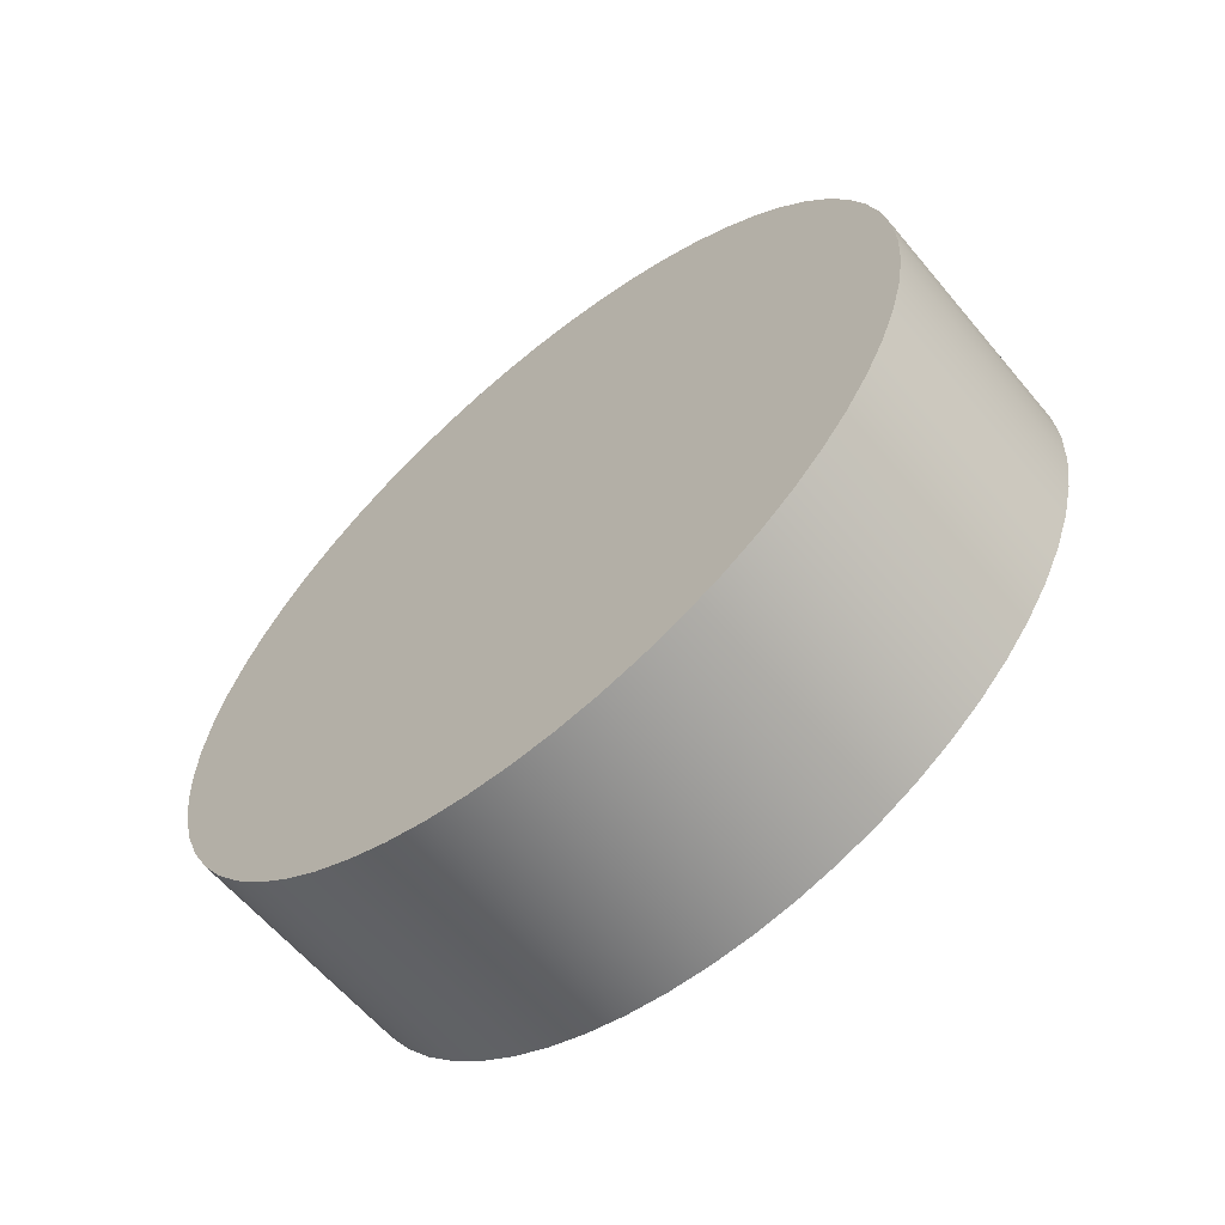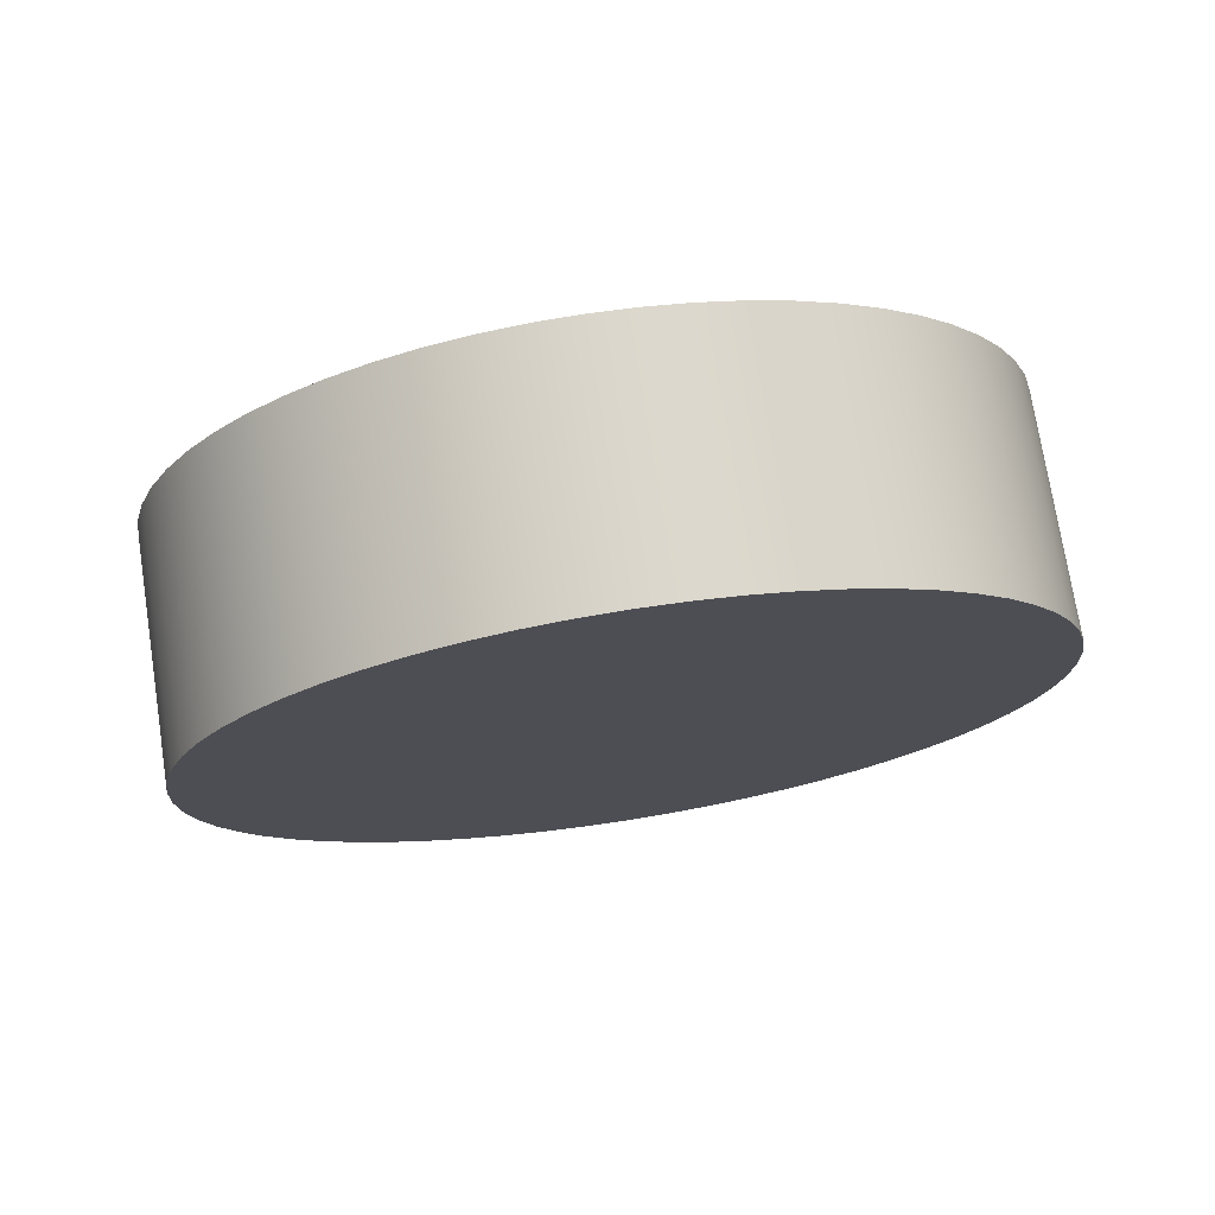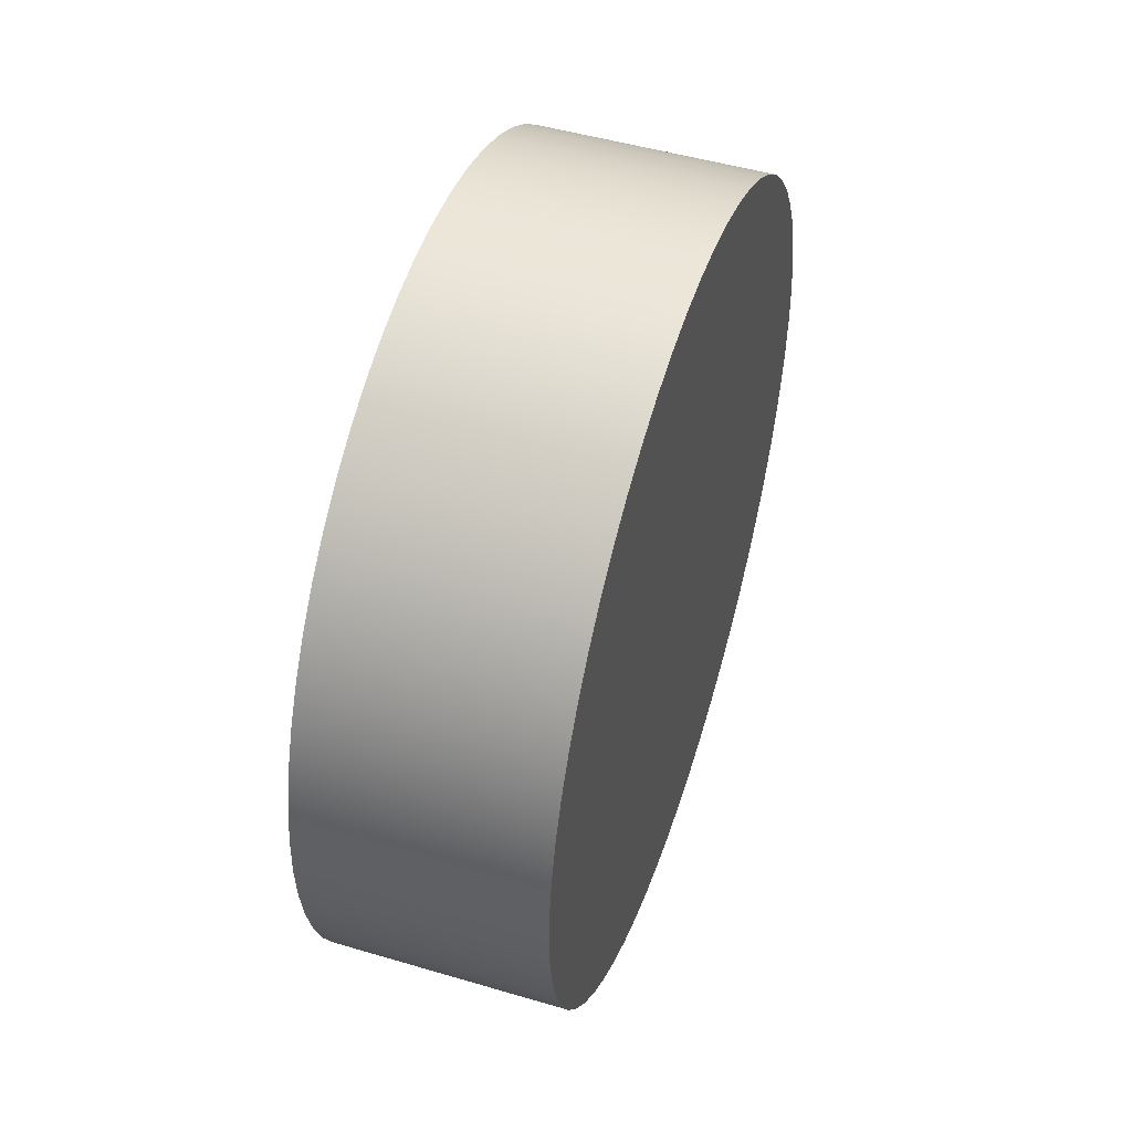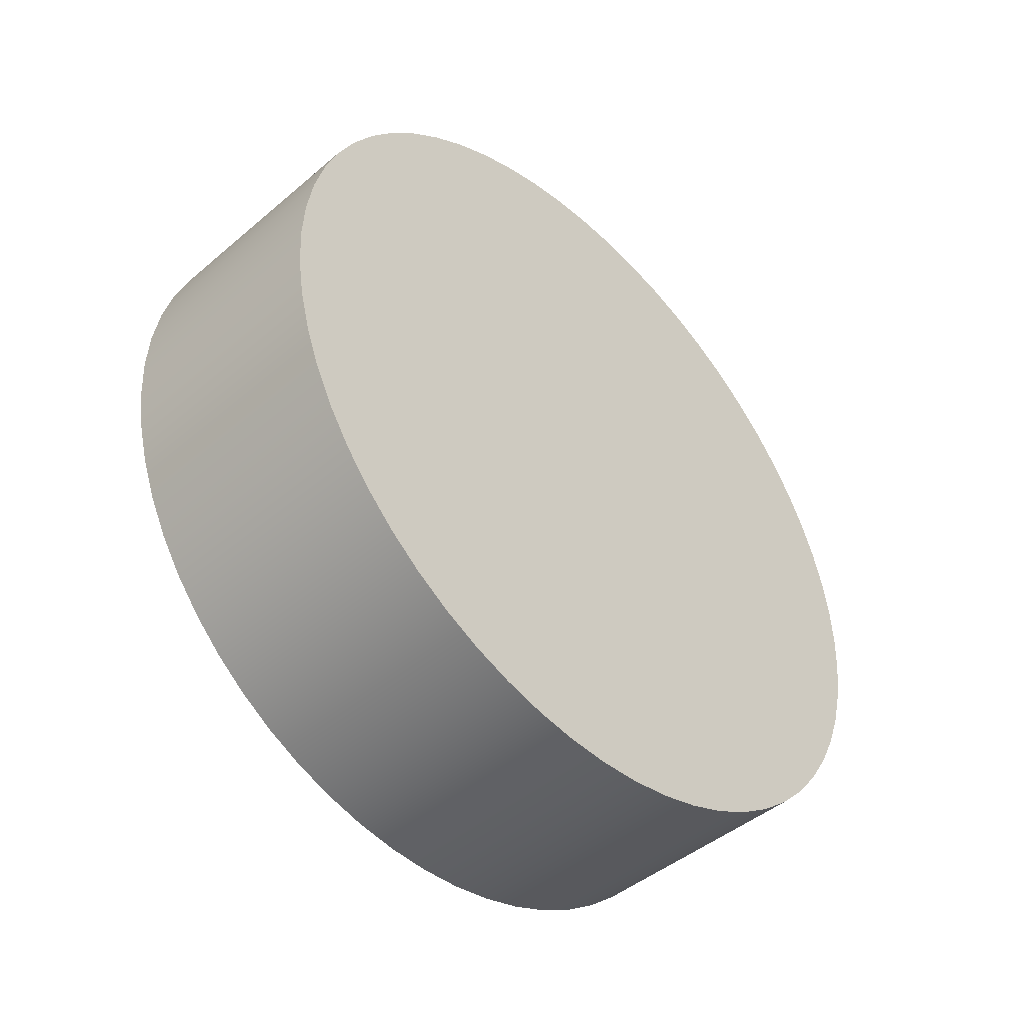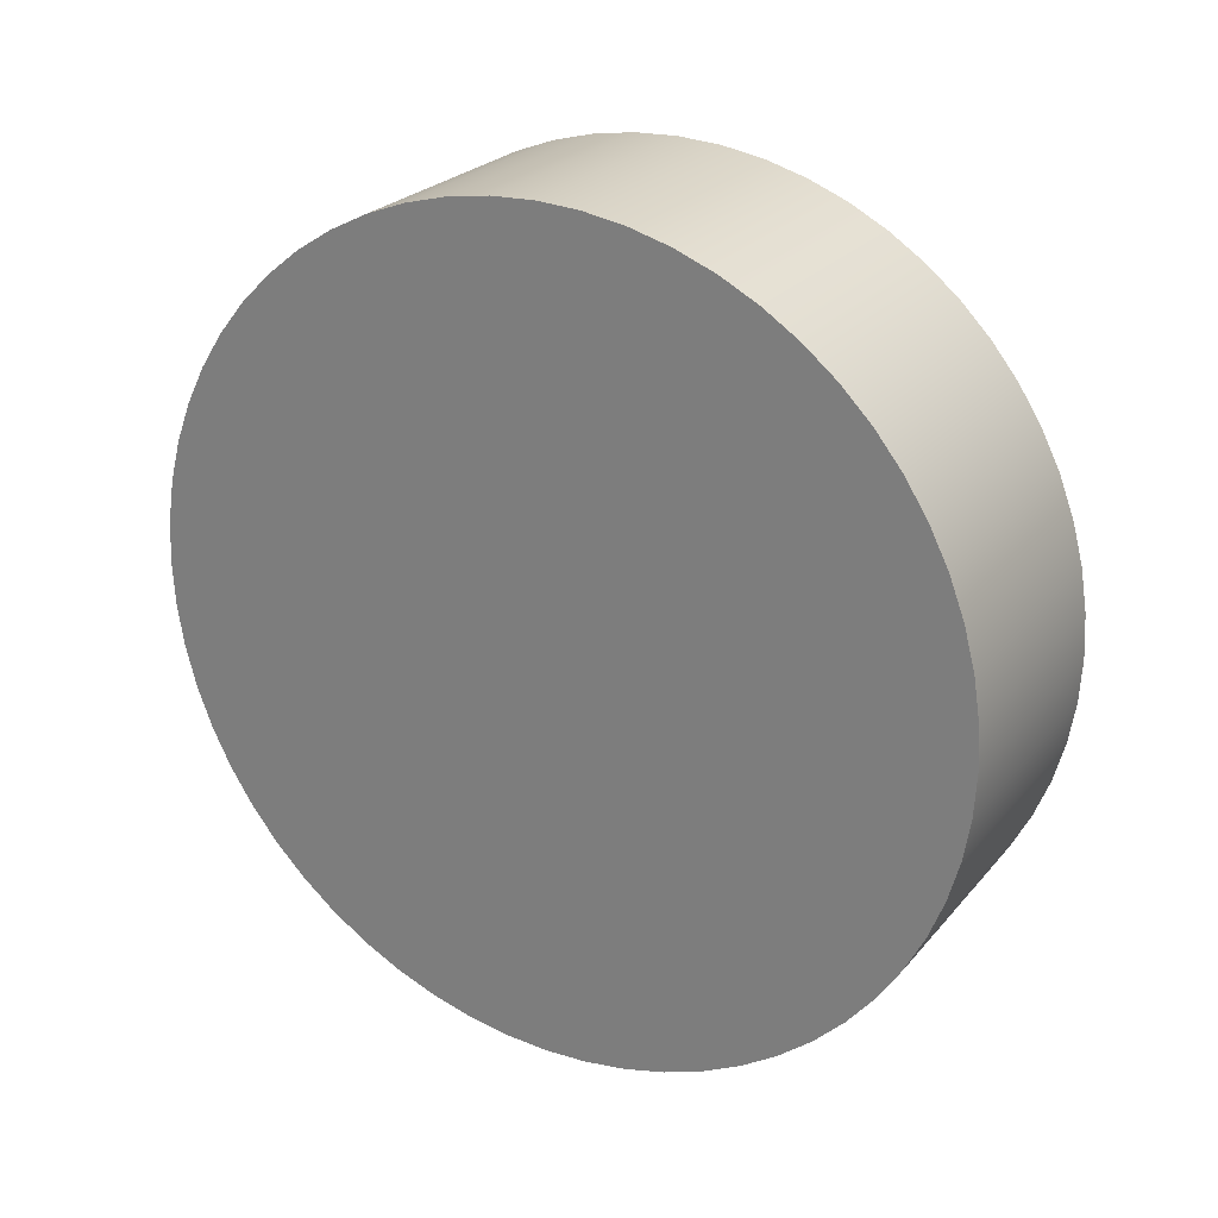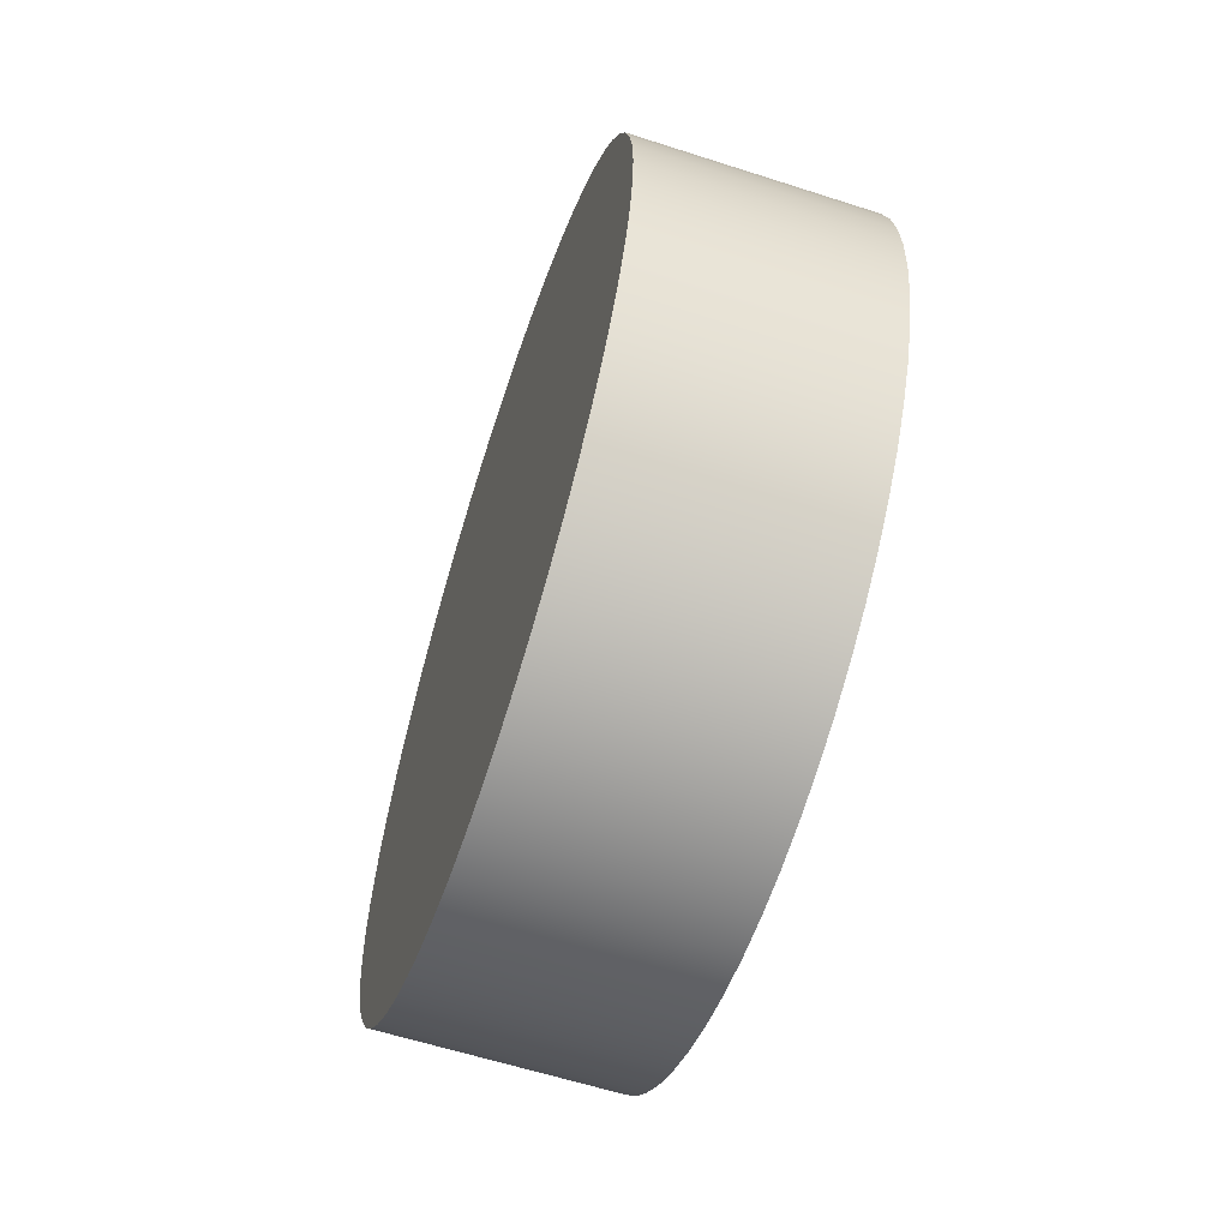
<metadata>
{"format":"obj","ext":"obj","renderer":"f3d","projection":"perspective","resolution":1024,"background":"white","views":[{"elev":-61.8,"azim":129.9,"up":"+Y"},{"elev":74.2,"azim":81.1,"up":"+Y"},{"elev":49.2,"azim":18.1,"up":"+Z"},{"elev":-45.3,"azim":44.3,"up":"+Z"},{"elev":25.0,"azim":120.2,"up":"+Z"},{"elev":-60.9,"azim":-18.2,"up":"+Z"}]}
</metadata>
<code>
v 0.22 1 -8.62
v 0.22 1.04 -8.622
v 0.22 1.079 -8.628
v 0.22 1.117 -8.639
v 0.22 1.155 -8.653
v 0.22 1.19 -8.671
v 0.22 1.223 -8.693
v 0.22 1.254 -8.718
v 0.22 1.282 -8.746
v 0.22 1.307 -8.777
v 0.22 1.329 -8.81
v 0.22 1.347 -8.845
v 0.22 1.361 -8.883
v 0.22 1.372 -8.921
v 0.22 1.378 -8.96
v 0.22 1.38 -9
v 0.22 1.378 -9.04
v 0.22 1.372 -9.079
v 0.22 1.361 -9.117
v 0.22 1.347 -9.155
v 0.22 1.329 -9.19
v 0.22 1.307 -9.223
v 0.22 1.282 -9.254
v 0.22 1.254 -9.282
v 0.22 1.223 -9.307
v 0.22 1.19 -9.329
v 0.22 1.155 -9.347
v 0.22 1.117 -9.361
v 0.22 1.079 -9.372
v 0.22 1.04 -9.378
v 0.22 1 -9.38
v 0.22 0.9603 -9.378
v 0.22 0.921 -9.372
v 0.22 0.8826 -9.361
v 0.22 0.8454 -9.347
v 0.22 0.81 -9.329
v 0.22 0.7766 -9.307
v 0.22 0.7457 -9.282
v 0.22 0.7176 -9.254
v 0.22 0.6926 -9.223
v 0.22 0.6709 -9.19
v 0.22 0.6529 -9.155
v 0.22 0.6386 -9.117
v 0.22 0.6283 -9.079
v 0.22 0.6221 -9.04
v 0.22 0.62 -9
v 0.22 0.6221 -8.96
v 0.22 0.6283 -8.921
v 0.22 0.6386 -8.883
v 0.22 0.6529 -8.845
v 0.22 0.6709 -8.81
v 0.22 0.6926 -8.777
v 0.22 0.7176 -8.746
v 0.22 0.7457 -8.718
v 0.22 0.7766 -8.693
v 0.22 0.81 -8.671
v 0.22 0.8454 -8.653
v 0.22 0.8826 -8.639
v 0.22 0.921 -8.628
v 0.22 0.9603 -8.622
v 0 1 -8.62
v 0 0.9603 -8.622
v 0 0.921 -8.628
v 0 0.8826 -8.639
v 0 0.8454 -8.653
v 0 0.81 -8.671
v 0 0.7766 -8.693
v 0 0.7457 -8.718
v 0 0.7176 -8.746
v 0 0.6926 -8.777
v 0 0.6709 -8.81
v 0 0.6529 -8.845
v 0 0.6386 -8.883
v 0 0.6283 -8.921
v 0 0.6221 -8.96
v 0 0.62 -9
v 0 0.6221 -9.04
v 0 0.6283 -9.079
v 0 0.6386 -9.117
v 0 0.6529 -9.155
v 0 0.6709 -9.19
v 0 0.6926 -9.223
v 0 0.7176 -9.254
v 0 0.7457 -9.282
v 0 0.7766 -9.307
v 0 0.81 -9.329
v 0 0.8454 -9.347
v 0 0.8826 -9.361
v 0 0.921 -9.372
v 0 0.9603 -9.378
v 0 1 -9.38
v 0 1.04 -9.378
v 0 1.079 -9.372
v 0 1.117 -9.361
v 0 1.155 -9.347
v 0 1.19 -9.329
v 0 1.223 -9.307
v 0 1.254 -9.282
v 0 1.282 -9.254
v 0 1.307 -9.223
v 0 1.329 -9.19
v 0 1.347 -9.155
v 0 1.361 -9.117
v 0 1.372 -9.079
v 0 1.378 -9.04
v 0 1.38 -9
v 0 1.378 -8.96
v 0 1.372 -8.921
v 0 1.361 -8.883
v 0 1.347 -8.845
v 0 1.329 -8.81
v 0 1.307 -8.777
v 0 1.282 -8.746
v 0 1.254 -8.718
v 0 1.223 -8.693
v 0 1.19 -8.671
v 0 1.155 -8.653
v 0 1.117 -8.639
v 0 1.079 -8.628
v 0 1.04 -8.622
v 0 1 -8.62
v 0.22 1 -8.62
v 0.22 1 -8.62
v 0.22 0.9603 -8.622
v 0.22 0.921 -8.628
v 0.22 0.8826 -8.639
v 0.22 0.8454 -8.653
v 0.22 0.81 -8.671
v 0.22 0.7766 -8.693
v 0.22 0.7457 -8.718
v 0.22 0.7176 -8.746
v 0.22 0.6926 -8.777
v 0.22 0.6709 -8.81
v 0.22 0.6529 -8.845
v 0.22 0.6386 -8.883
v 0.22 0.6283 -8.921
v 0.22 0.6221 -8.96
v 0.22 0.62 -9
v 0.22 0.6221 -9.04
v 0.22 0.6283 -9.079
v 0.22 0.6386 -9.117
v 0.22 0.6529 -9.155
v 0.22 0.6709 -9.19
v 0.22 0.6926 -9.223
v 0.22 0.7176 -9.254
v 0.22 0.7457 -9.282
v 0.22 0.7766 -9.307
v 0.22 0.81 -9.329
v 0.22 0.8454 -9.347
v 0.22 0.8826 -9.361
v 0.22 0.921 -9.372
v 0.22 0.9603 -9.378
v 0.22 1 -9.38
v 0.22 1.04 -9.378
v 0.22 1.079 -9.372
v 0.22 1.117 -9.361
v 0.22 1.155 -9.347
v 0.22 1.19 -9.329
v 0.22 1.223 -9.307
v 0.22 1.254 -9.282
v 0.22 1.282 -9.254
v 0.22 1.307 -9.223
v 0.22 1.329 -9.19
v 0.22 1.347 -9.155
v 0.22 1.361 -9.117
v 0.22 1.372 -9.079
v 0.22 1.378 -9.04
v 0.22 1.38 -9
v 0.22 1.378 -8.96
v 0.22 1.372 -8.921
v 0.22 1.361 -8.883
v 0.22 1.347 -8.845
v 0.22 1.329 -8.81
v 0.22 1.307 -8.777
v 0.22 1.282 -8.746
v 0.22 1.254 -8.718
v 0.22 1.223 -8.693
v 0.22 1.19 -8.671
v 0.22 1.155 -8.653
v 0.22 1.117 -8.639
v 0.22 1.079 -8.628
v 0.22 1.04 -8.622
v 0 1 -8.62
v 0 1.04 -8.622
v 0 1.079 -8.628
v 0 1.117 -8.639
v 0 1.155 -8.653
v 0 1.19 -8.671
v 0 1.223 -8.693
v 0 1.254 -8.718
v 0 1.282 -8.746
v 0 1.307 -8.777
v 0 1.329 -8.81
v 0 1.347 -8.845
v 0 1.361 -8.883
v 0 1.372 -8.921
v 0 1.378 -8.96
v 0 1.38 -9
v 0 1.378 -9.04
v 0 1.372 -9.079
v 0 1.361 -9.117
v 0 1.347 -9.155
v 0 1.329 -9.19
v 0 1.307 -9.223
v 0 1.282 -9.254
v 0 1.254 -9.282
v 0 1.223 -9.307
v 0 1.19 -9.329
v 0 1.155 -9.347
v 0 1.117 -9.361
v 0 1.079 -9.372
v 0 1.04 -9.378
v 0 1 -9.38
v 0 0.9603 -9.378
v 0 0.921 -9.372
v 0 0.8826 -9.361
v 0 0.8454 -9.347
v 0 0.81 -9.329
v 0 0.7766 -9.307
v 0 0.7457 -9.282
v 0 0.7176 -9.254
v 0 0.6926 -9.223
v 0 0.6709 -9.19
v 0 0.6529 -9.155
v 0 0.6386 -9.117
v 0 0.6283 -9.079
v 0 0.6221 -9.04
v 0 0.62 -9
v 0 0.6221 -8.96
v 0 0.6283 -8.921
v 0 0.6386 -8.883
v 0 0.6529 -8.845
v 0 0.6709 -8.81
v 0 0.6926 -8.777
v 0 0.7176 -8.746
v 0 0.7457 -8.718
v 0 0.7766 -8.693
v 0 0.81 -8.671
v 0 0.8454 -8.653
v 0 0.8826 -8.639
v 0 0.921 -8.628
v 0 0.9603 -8.622
g 4fb6ec74-e2ac-11ea-85e9-54bf646e7e1f
f 2 120 1
f 1 120 121
f 122 61 60
f 60 61 62
f 60 62 59
f 59 62 63
f 59 63 58
f 58 63 64
f 58 64 57
f 57 64 65
f 57 65 56
f 56 65 66
f 56 66 55
f 55 66 67
f 55 67 54
f 54 67 68
f 54 68 53
f 53 68 69
f 53 69 52
f 52 69 70
f 52 70 51
f 51 70 71
f 51 71 50
f 50 71 72
f 50 72 49
f 49 72 73
f 49 73 48
f 48 73 74
f 48 74 47
f 47 74 75
f 47 75 46
f 46 75 76
f 46 76 45
f 45 76 77
f 45 77 44
f 44 77 78
f 44 78 43
f 43 78 79
f 43 79 42
f 42 79 80
f 42 80 41
f 41 80 81
f 41 81 40
f 40 81 82
f 40 82 39
f 39 82 83
f 39 83 38
f 38 83 84
f 38 84 37
f 37 84 85
f 37 85 36
f 36 85 86
f 36 86 35
f 35 86 87
f 35 87 34
f 34 87 88
f 34 88 33
f 33 88 89
f 33 89 32
f 32 89 90
f 32 90 31
f 31 90 91
f 31 91 30
f 30 91 92
f 30 92 29
f 29 92 93
f 29 93 28
f 28 93 94
f 28 94 27
f 27 94 95
f 27 95 26
f 26 95 96
f 26 96 25
f 25 96 97
f 25 97 24
f 24 97 98
f 24 98 23
f 23 98 99
f 23 99 22
f 22 99 100
f 22 100 21
f 21 100 101
f 21 101 20
f 20 101 102
f 20 102 19
f 19 102 103
f 19 103 18
f 18 103 104
f 18 104 17
f 17 104 105
f 17 105 16
f 16 105 106
f 16 106 15
f 15 106 107
f 15 107 14
f 14 107 108
f 14 108 13
f 13 108 109
f 13 109 12
f 12 109 110
f 12 110 11
f 11 110 111
f 11 111 10
f 10 111 112
f 10 112 9
f 9 112 113
f 9 113 8
f 8 113 114
f 8 114 7
f 7 114 115
f 7 115 6
f 6 115 116
f 6 116 5
f 5 116 117
f 5 117 4
f 4 117 118
f 4 118 3
f 3 118 119
f 3 119 2
f 2 119 120
g 4fba96f0-e2ac-11ea-b02e-54bf646e7e1f
f 124 152 123
f 123 152 153
f 123 153 182
f 182 153 154
f 182 154 181
f 181 154 155
f 181 155 180
f 180 155 156
f 180 156 179
f 179 156 157
f 179 157 178
f 178 157 158
f 178 158 177
f 177 158 159
f 177 159 176
f 176 159 160
f 176 160 175
f 175 160 161
f 175 161 174
f 174 161 162
f 174 162 173
f 173 162 163
f 173 163 172
f 172 163 164
f 172 164 171
f 171 164 165
f 171 165 170
f 170 165 166
f 170 166 169
f 169 166 167
f 169 167 168
f 152 124 151
f 151 124 125
f 151 125 150
f 150 125 126
f 150 126 149
f 149 126 127
f 149 127 148
f 148 127 128
f 148 128 147
f 147 128 129
f 147 129 146
f 146 129 130
f 146 130 145
f 145 130 131
f 145 131 144
f 144 131 132
f 144 132 143
f 143 132 133
f 143 133 142
f 142 133 134
f 142 134 141
f 141 134 135
f 141 135 140
f 140 135 136
f 140 136 139
f 139 136 137
f 139 137 138
g 4fbeb600-e2ac-11ea-b8bc-54bf646e7e1f
f 184 212 183
f 183 212 213
f 183 213 242
f 242 213 214
f 242 214 241
f 241 214 215
f 241 215 240
f 240 215 216
f 240 216 239
f 239 216 217
f 239 217 238
f 238 217 218
f 238 218 237
f 237 218 219
f 237 219 236
f 236 219 220
f 236 220 235
f 235 220 221
f 235 221 234
f 234 221 222
f 234 222 233
f 233 222 223
f 233 223 232
f 232 223 224
f 232 224 231
f 231 224 225
f 231 225 230
f 230 225 226
f 230 226 229
f 229 226 227
f 229 227 228
f 212 184 211
f 211 184 185
f 211 185 210
f 210 185 186
f 210 186 209
f 209 186 187
f 209 187 208
f 208 187 188
f 208 188 207
f 207 188 189
f 207 189 206
f 206 189 190
f 206 190 205
f 205 190 191
f 205 191 204
f 204 191 192
f 204 192 203
f 203 192 193
f 203 193 202
f 202 193 194
f 202 194 201
f 201 194 195
f 201 195 200
f 200 195 196
f 200 196 199
f 199 196 197
f 199 197 198

</code>
